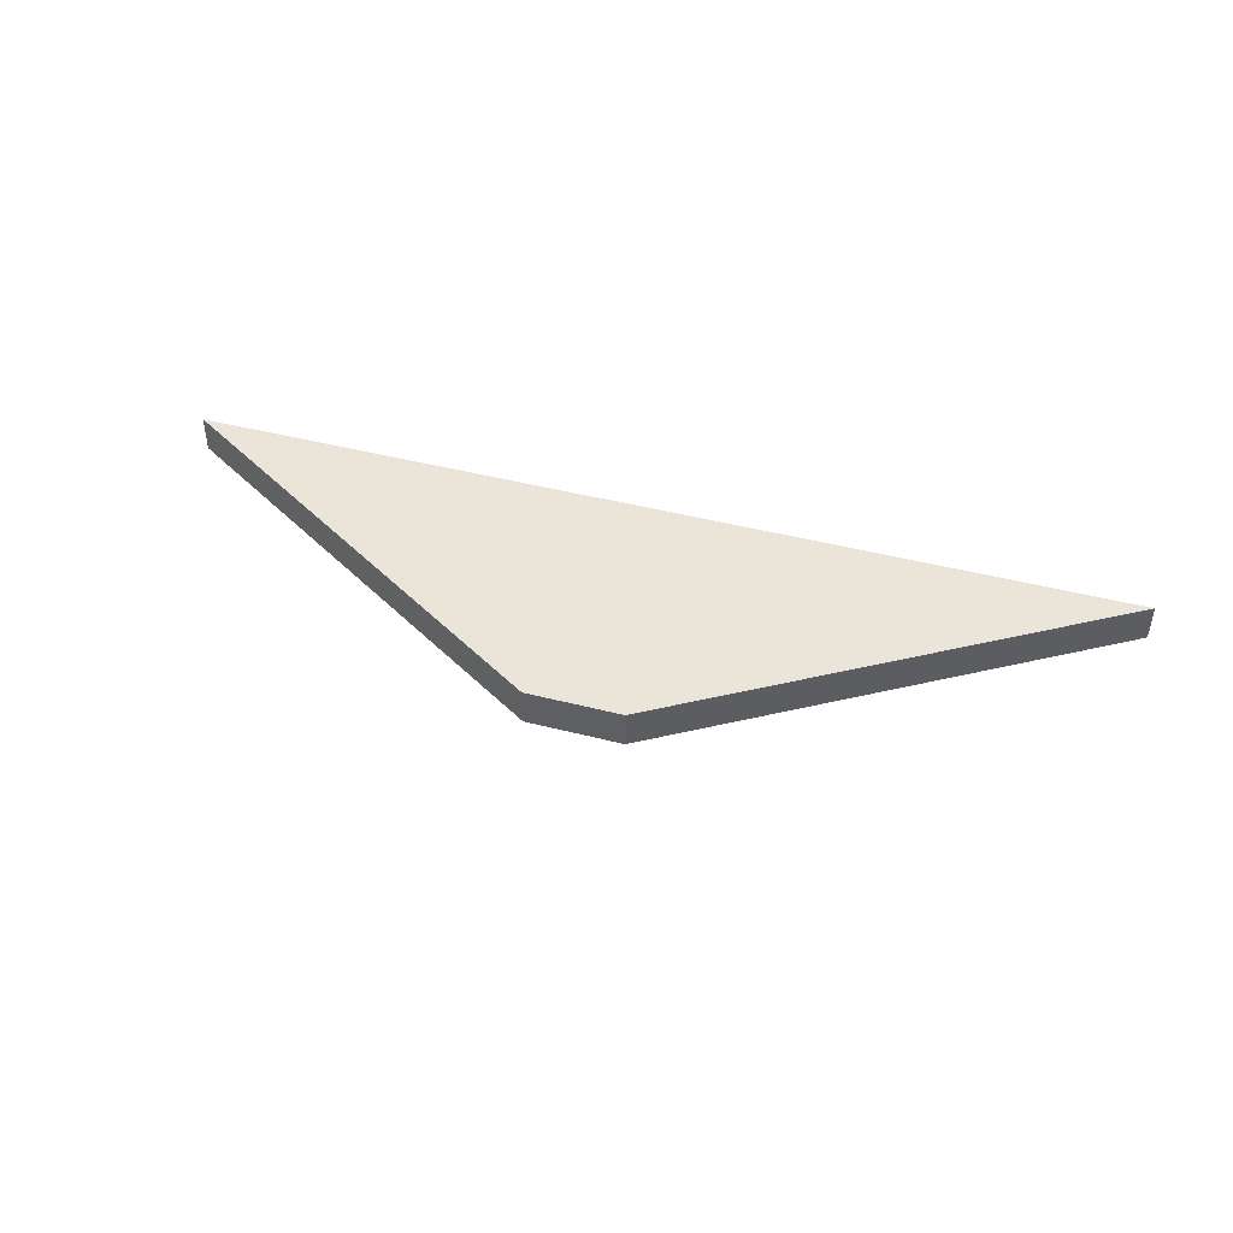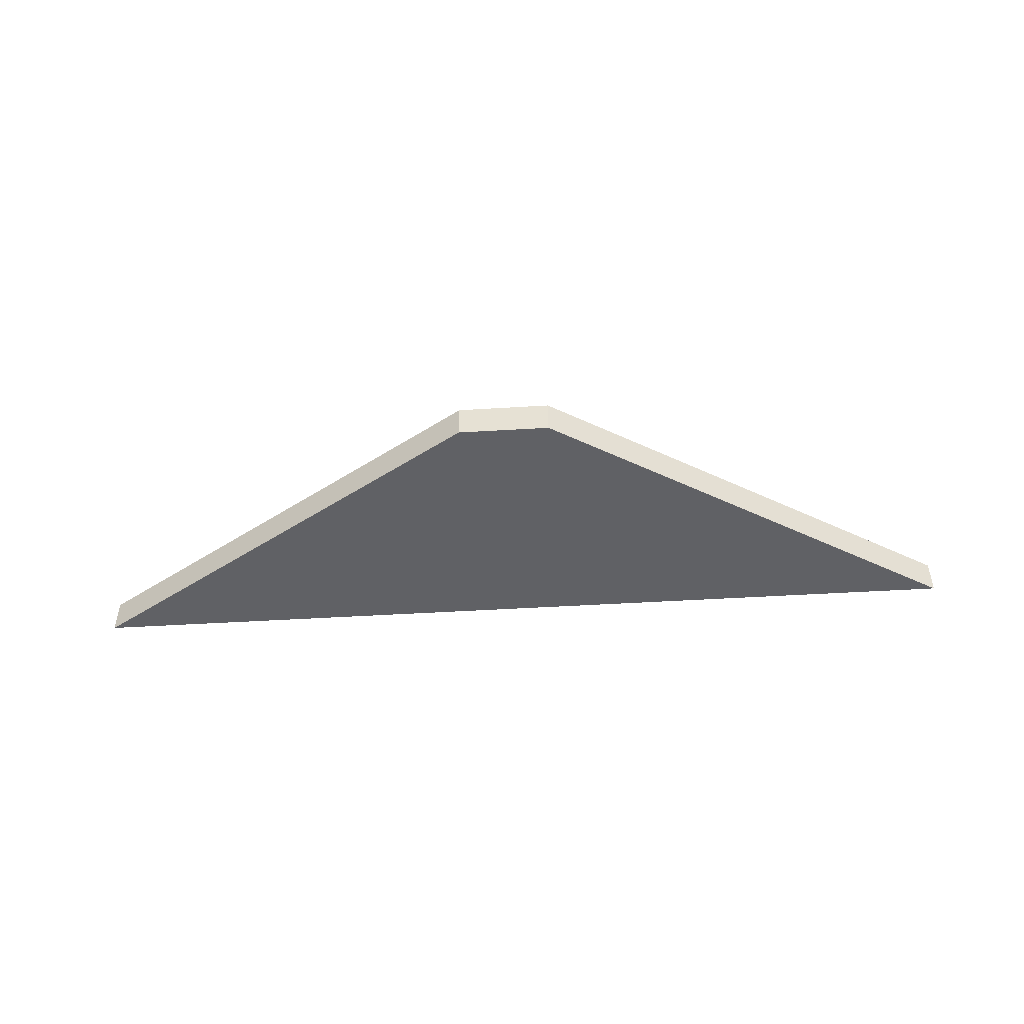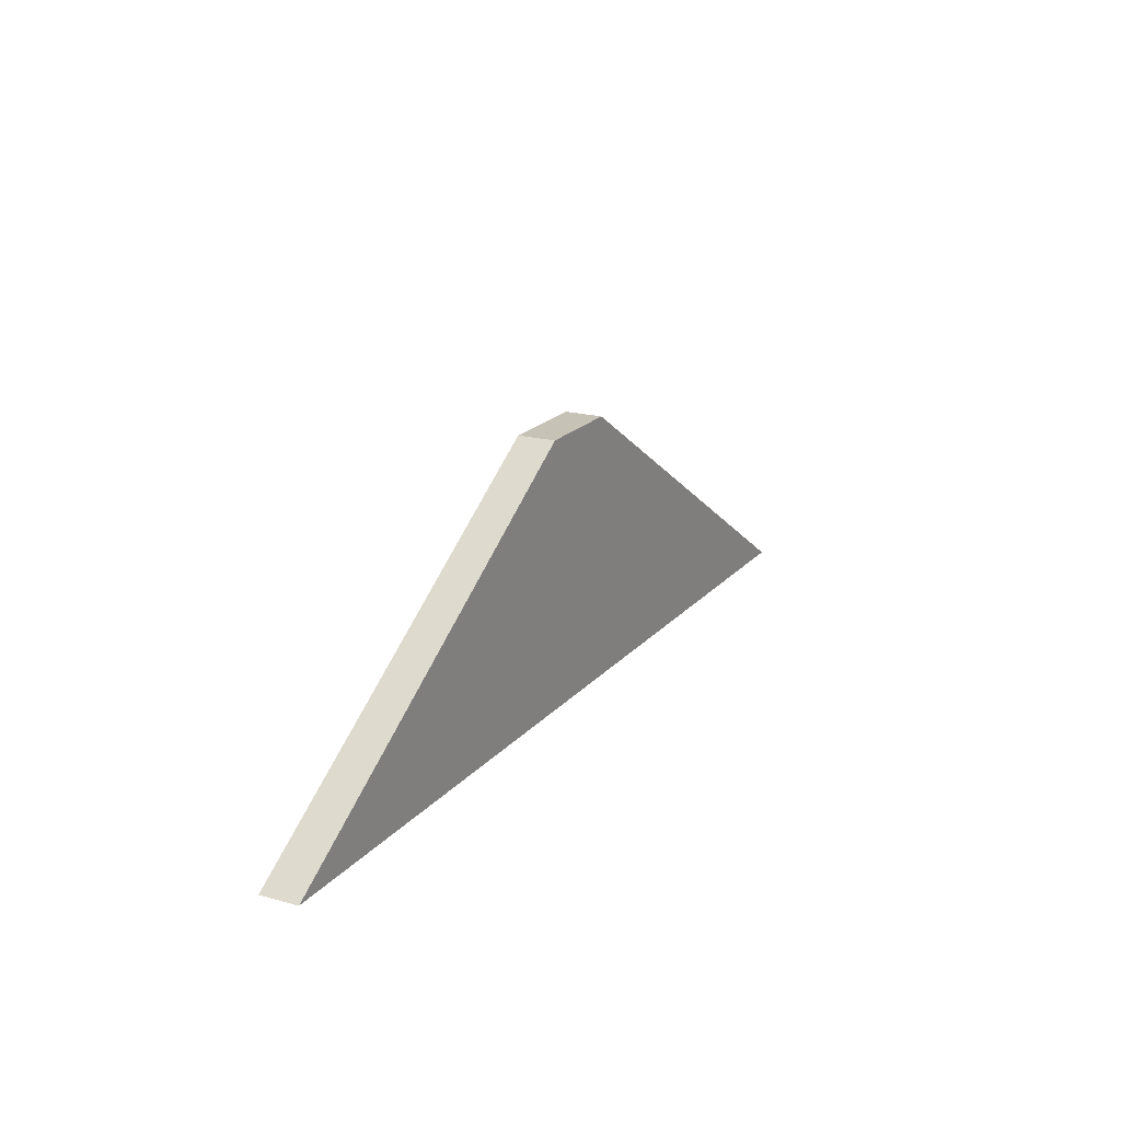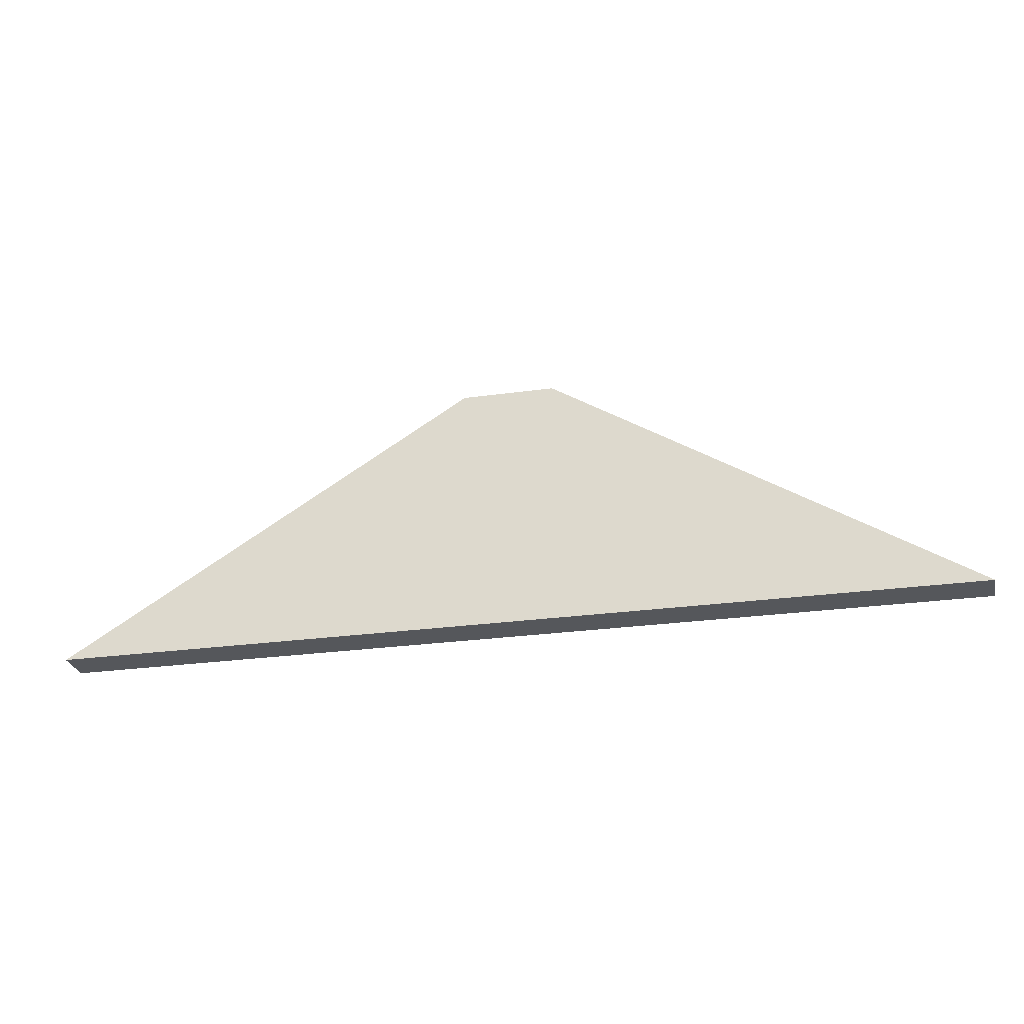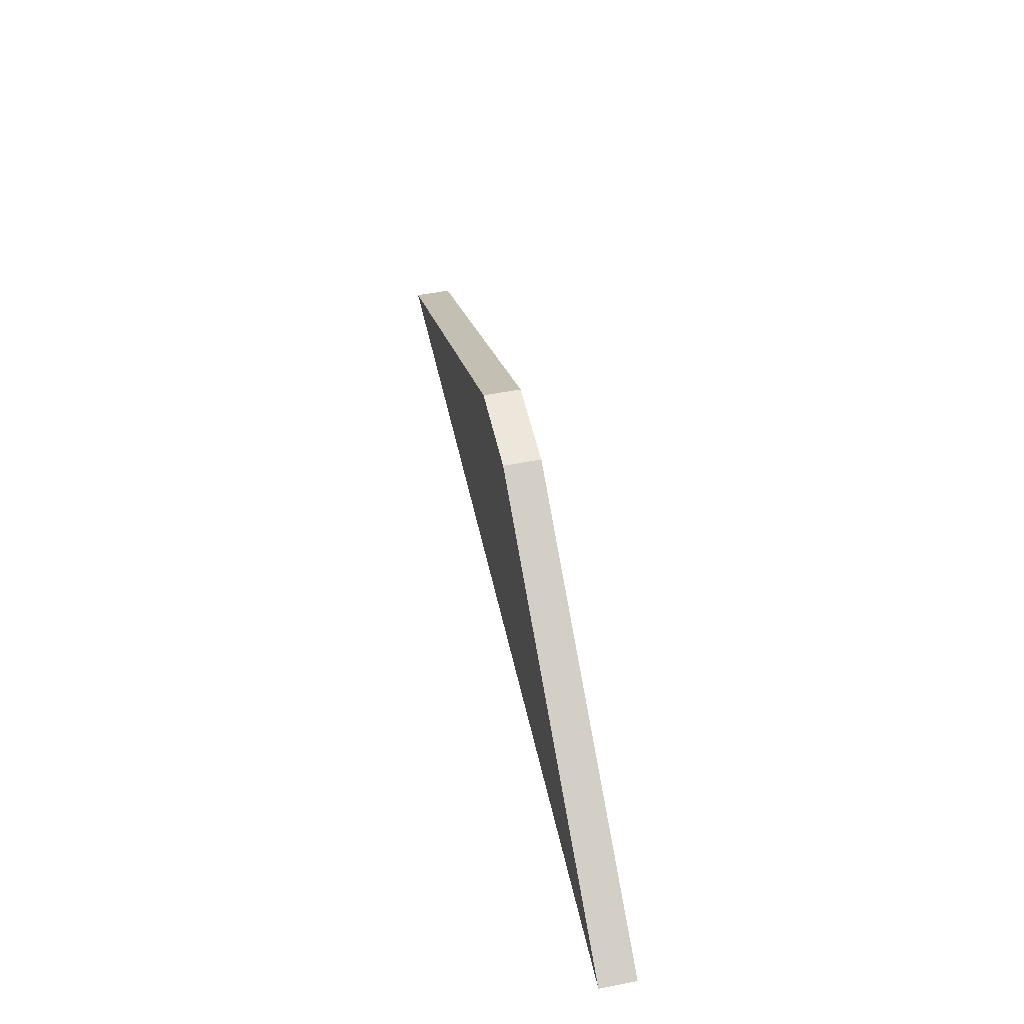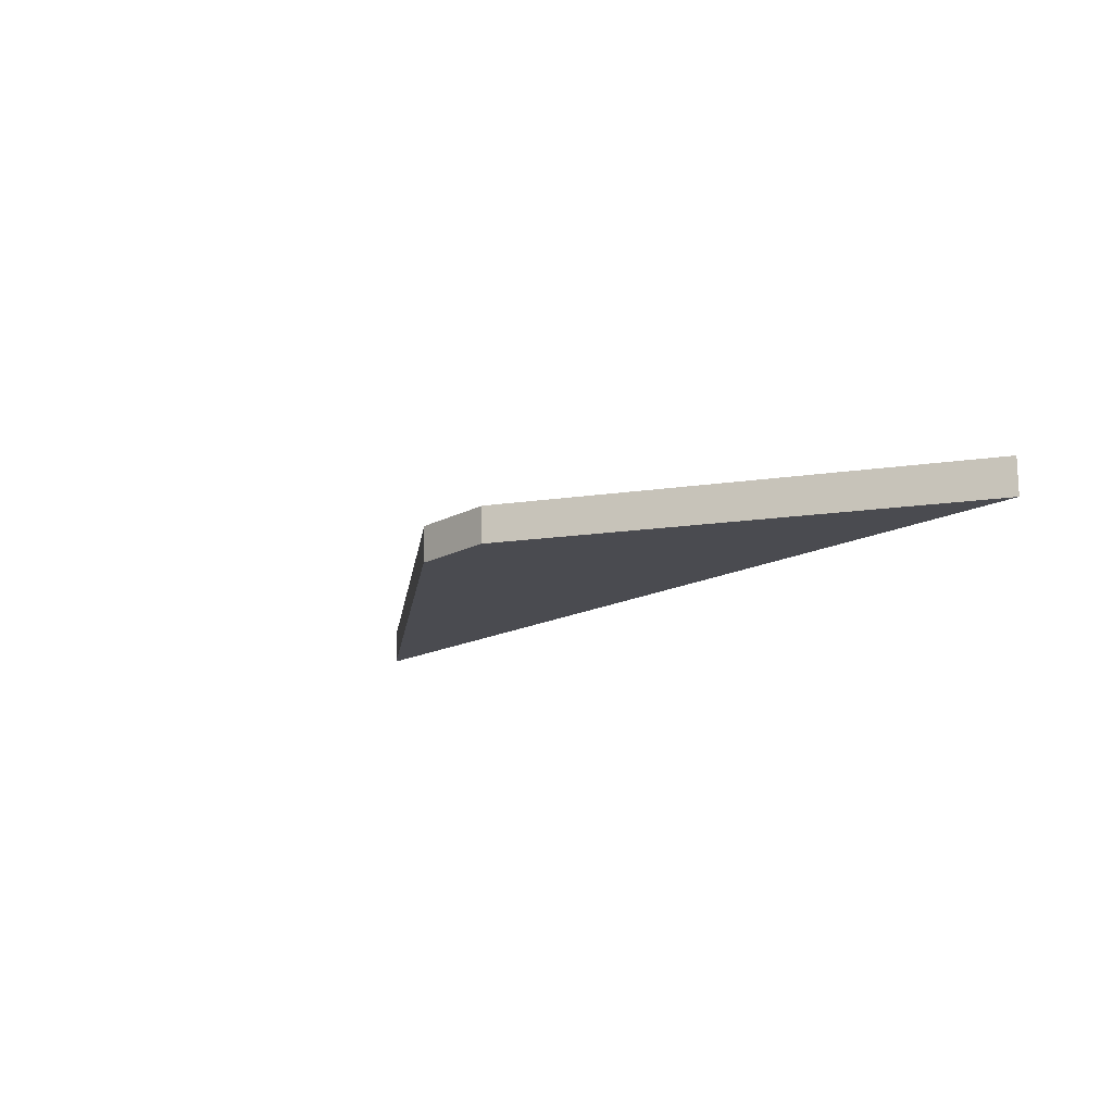
<metadata>
{"format":"obj","ext":"obj","renderer":"f3d","projection":"perspective","resolution":1024,"background":"white","views":[{"elev":44.9,"azim":-163.4,"up":"+Z"},{"elev":-48.3,"azim":-176.1,"up":"+Z"},{"elev":19.1,"azim":-62.6,"up":"+Y"},{"elev":-26.9,"azim":-167.8,"up":"+Y"},{"elev":50.8,"azim":77.9,"up":"+Y"},{"elev":-14.6,"azim":-129.7,"up":"+Z"}]}
</metadata>
<code>
o GarageWall03_house4_Cube.005
v 3.578 -0.6667 0.143
v -3.578 -0.6667 0.143
v 3.578 -0.6667 -0.143
v -3.578 -0.6667 -0.143
v 3.578 -0.6667 0.1538
v -3.578 -0.6667 0.1538
v -3.578 -0.6667 -0.1538
v 3.578 -0.6667 -0.1538
v 0.3578 1.333 0.143
v -0.3578 1.333 0.143
v -0.3578 1.333 -0.143
v 0.3578 1.333 -0.143
f 4 12 3
f 2 3 1
f 11 9 12
f 1 10 2
f 3 9 1
f 2 11 4
f 4 11 12
f 2 4 3
f 11 10 9
f 1 9 10
f 3 12 9
f 2 10 11
l 1 5
l 2 6
l 4 7
l 3 8

</code>
